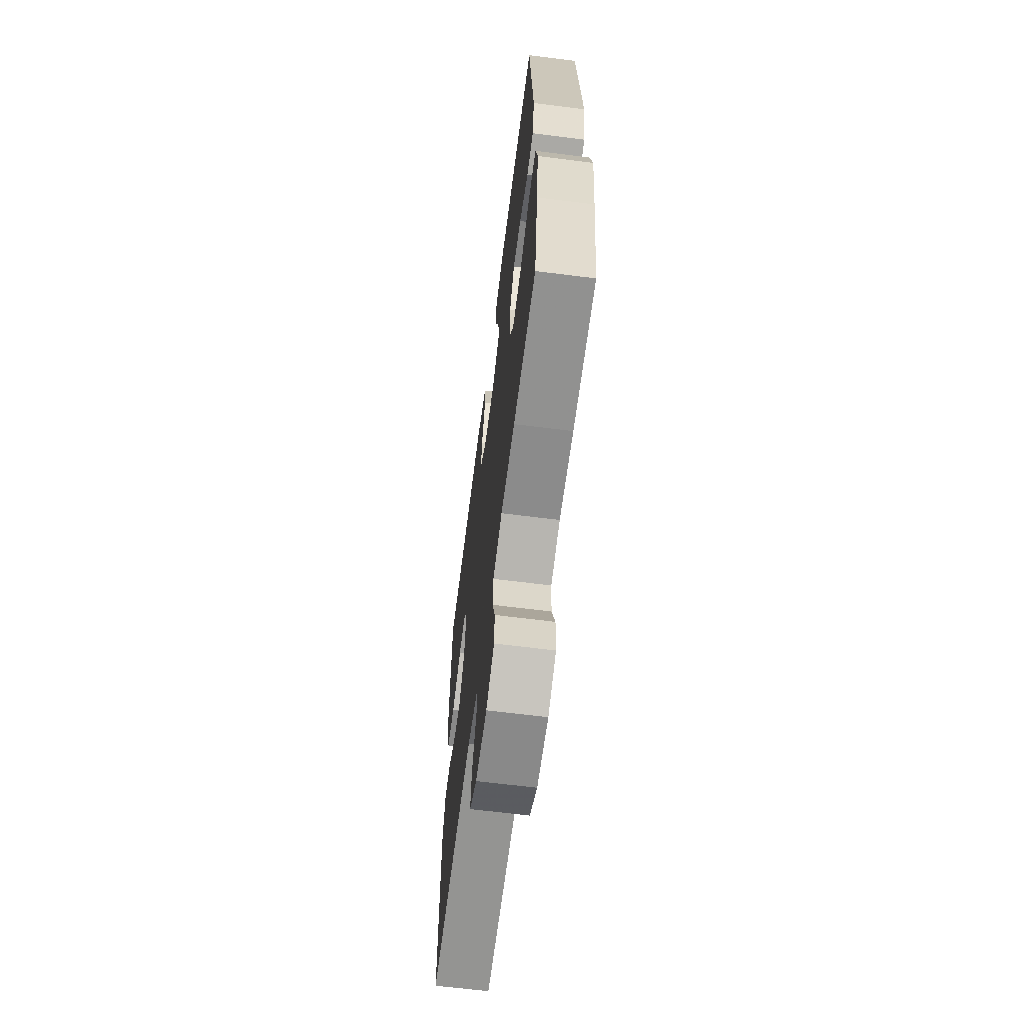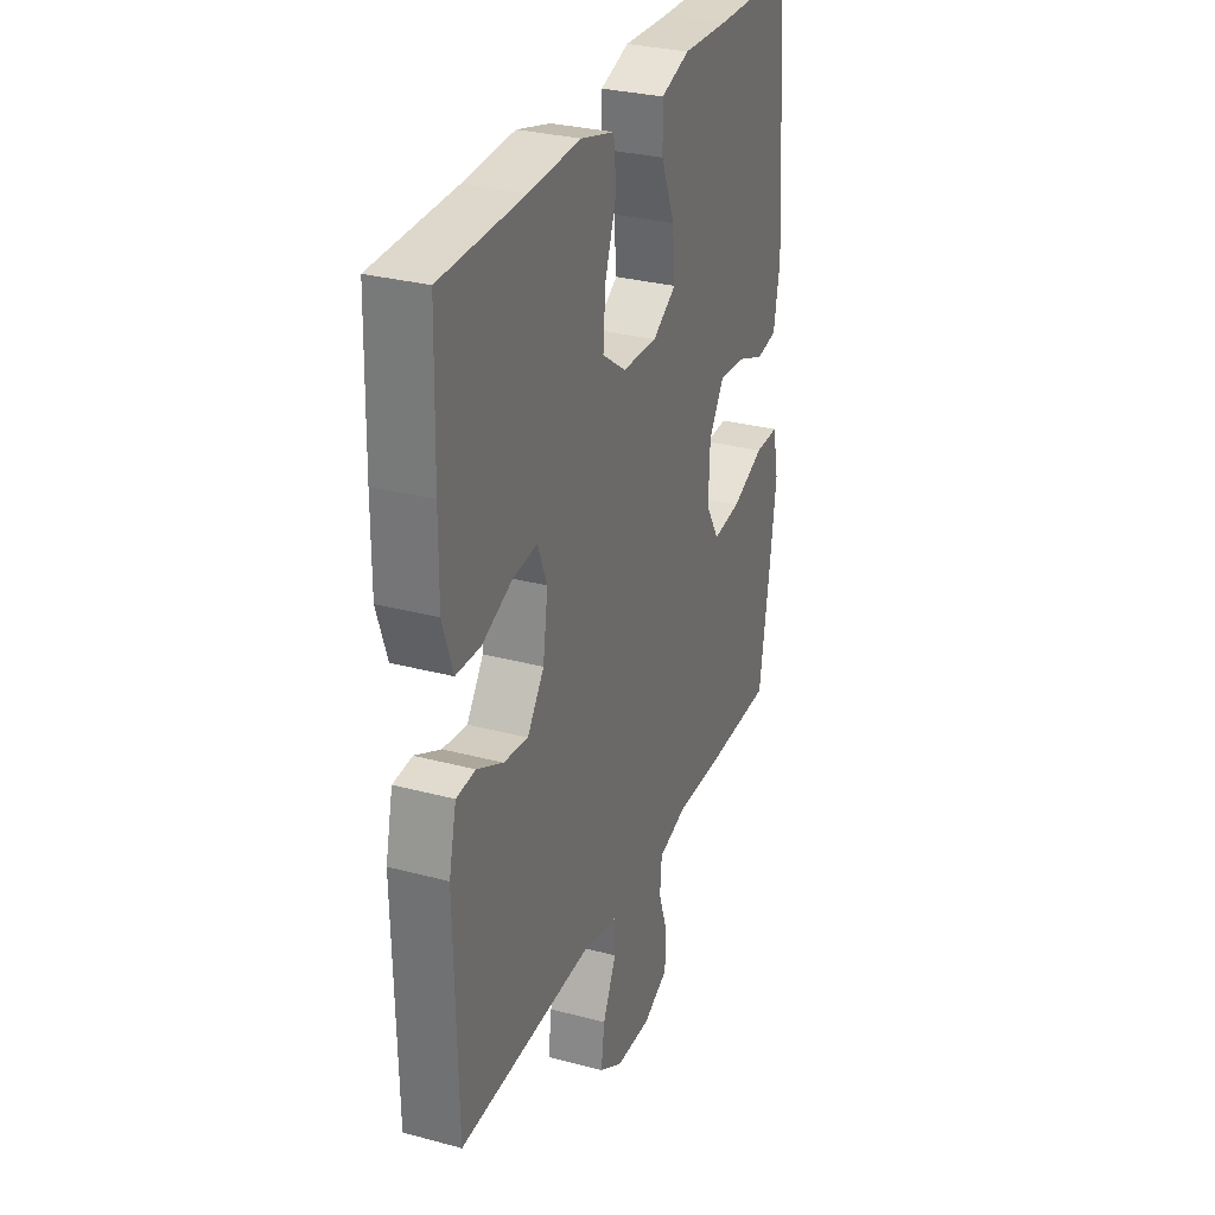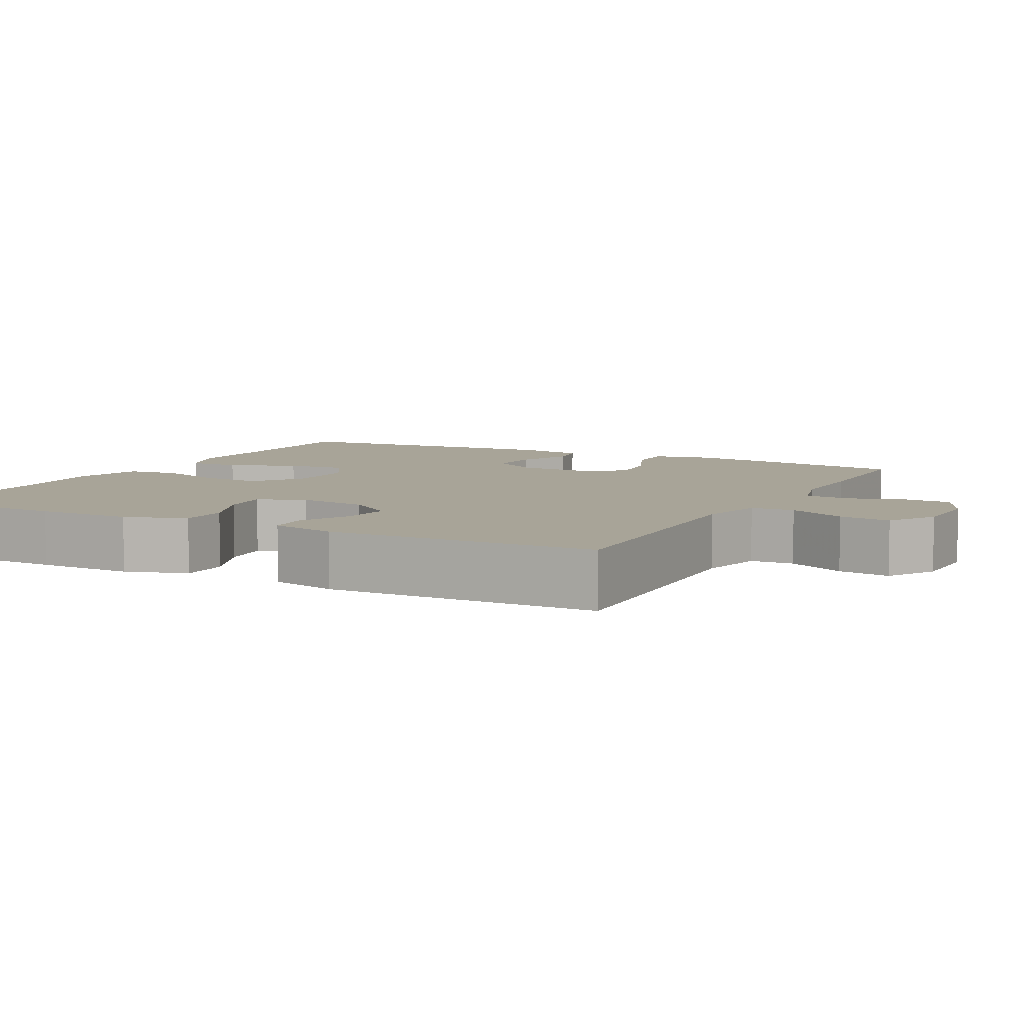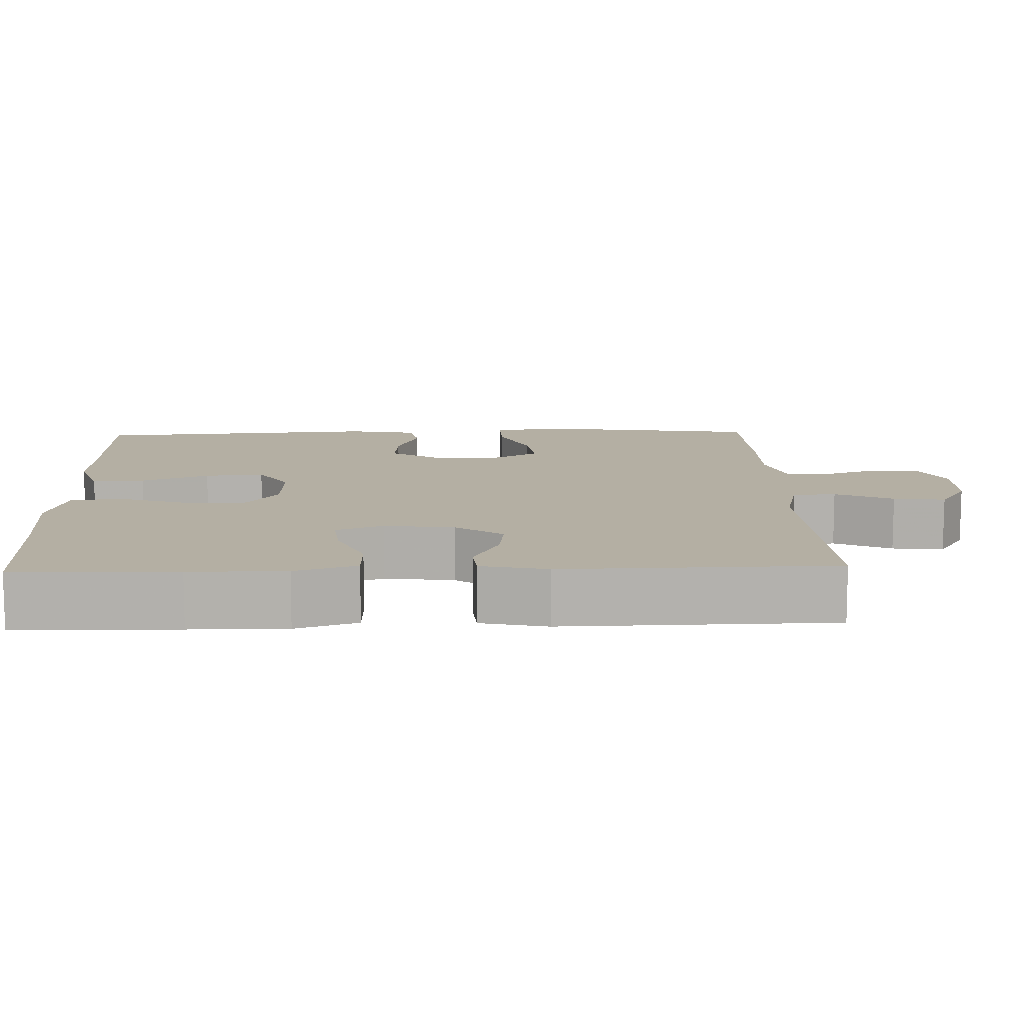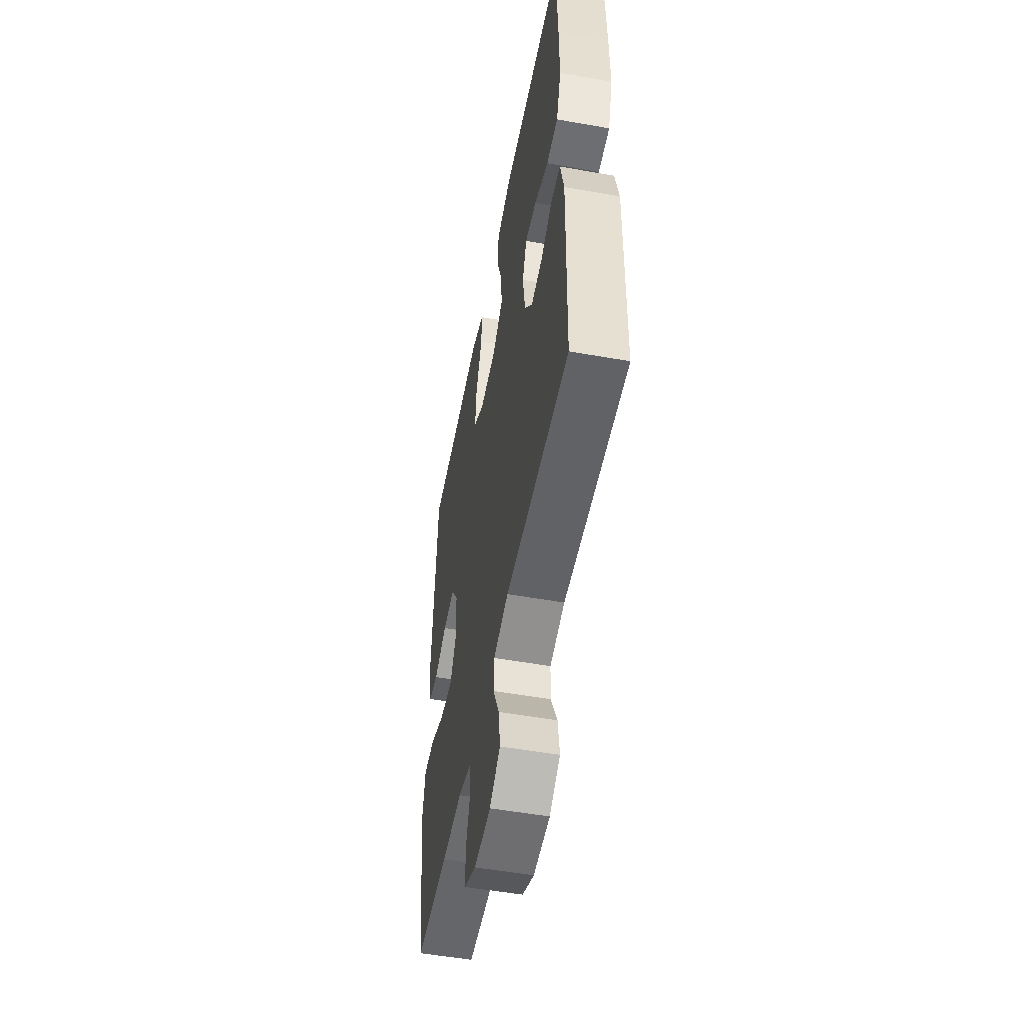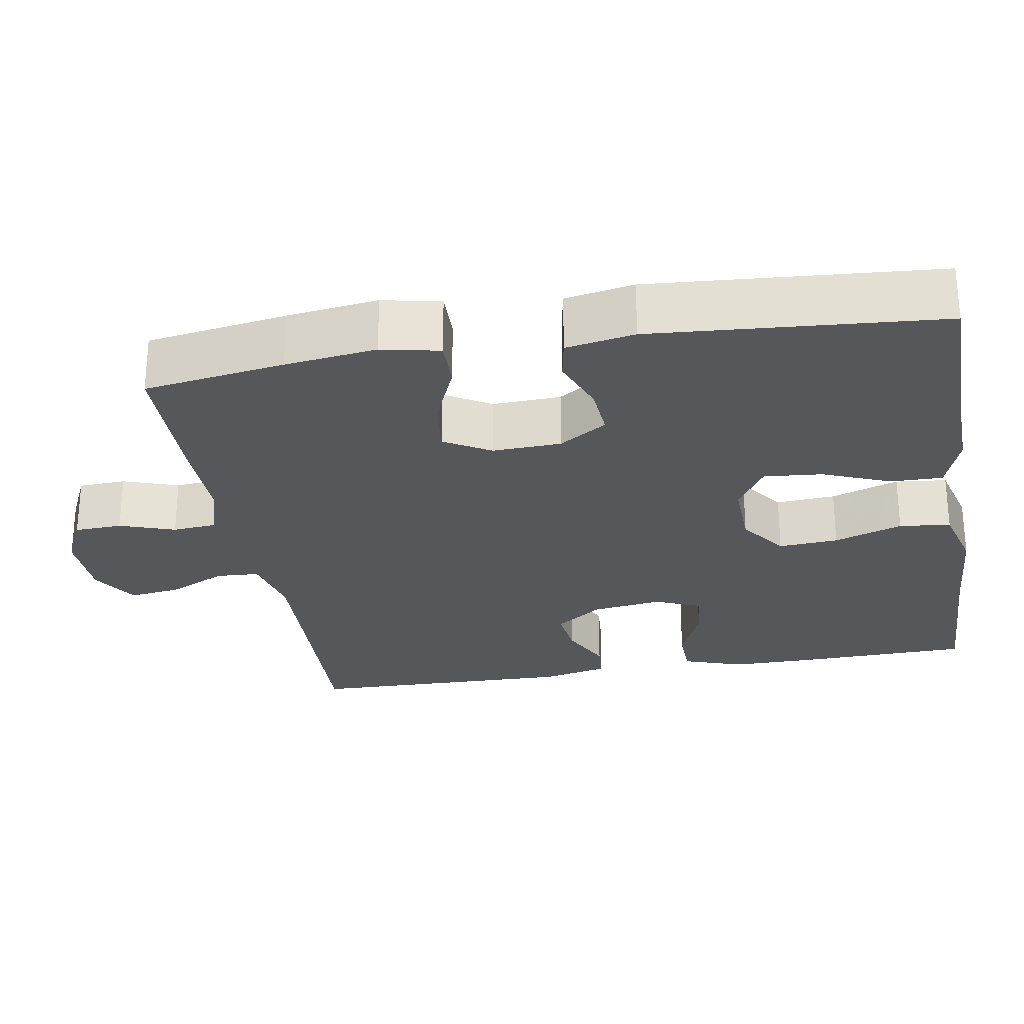
<metadata>
{"format":"obj","ext":"obj","renderer":"f3d","projection":"perspective","resolution":1024,"background":"white","views":[{"elev":-64.9,"azim":-97.3,"up":"+Z"},{"elev":30.0,"azim":111.3,"up":"+Z"},{"elev":7.0,"azim":117.7,"up":"+Y"},{"elev":11.2,"azim":88.0,"up":"+Y"},{"elev":-52.6,"azim":79.2,"up":"+Z"},{"elev":-26.7,"azim":-80.4,"up":"+Y"}]}
</metadata>
<code>
v -0.5 0.07 -0.5
v -0.529 0.07 -0.314
v -0.545 0.07 -0.193
v -0.529 0.07 -0.116
v -0.465 0.07 -0.117
v -0.379 0.07 -0.153
v -0.304 0.07 -0.162
v -0.268 0.07 -0.101
v -0.272 0.07 -0.01
v -0.313 0.07 0.053
v -0.381 0.07 0.048
v -0.456 0.07 0.019
v -0.511 0.07 0.029
v -0.528 0.07 0.12
v -0.5 0.07 0.5
v -0.289 0.07 0.502
v -0.168 0.07 0.506
v -0.092 0.07 0.48
v -0.093 0.07 0.411
v -0.129 0.07 0.322
v -0.136 0.07 0.244
v -0.073 0.07 0.205
v 0.02 0.07 0.208
v 0.083 0.07 0.253
v 0.077 0.07 0.332
v 0.046 0.07 0.422
v 0.053 0.07 0.49
v 0.143 0.07 0.514
v 0.28 0.07 0.506
v 0.5 0.07 0.5
v 0.506 0.07 0.288
v 0.507 0.07 0.162
v 0.48 0.07 0.081
v 0.415 0.07 0.079
v 0.334 0.07 0.113
v 0.269 0.07 0.12
v 0.244 0.07 0.058
v 0.257 0.07 -0.034
v 0.302 0.07 -0.096
v 0.367 0.07 -0.088
v 0.436 0.07 -0.054
v 0.487 0.07 -0.058
v 0.507 0.07 -0.145
v 0.5 0.07 -0.5
v 0.135 0.07 -0.487
v 0.049 0.07 -0.507
v 0.046 0.07 -0.564
v 0.082 0.07 -0.64
v 0.091 0.07 -0.708
v 0.029 0.07 -0.746
v -0.066 0.07 -0.749
v -0.134 0.07 -0.717
v -0.137 0.07 -0.654
v -0.112 0.07 -0.581
v -0.117 0.07 -0.523
v -0.194 0.07 -0.501
v -0.311 0.07 -0.503
v -0.5 0 -0.5
v -0.529 0 -0.314
v -0.545 0 -0.193
v -0.529 0 -0.116
v -0.465 0 -0.117
v -0.379 0 -0.153
v -0.304 0 -0.162
v -0.268 0 -0.101
v -0.272 0 -0.01
v -0.313 0 0.053
v -0.381 0 0.048
v -0.456 0 0.019
v -0.511 0 0.029
v -0.528 0 0.12
v -0.5 0 0.5
v -0.289 0 0.502
v -0.168 0 0.506
v -0.092 0 0.48
v -0.093 0 0.411
v -0.129 0 0.322
v -0.136 0 0.244
v -0.073 0 0.205
v 0.02 0 0.208
v 0.083 0 0.253
v 0.077 0 0.332
v 0.046 0 0.422
v 0.053 0 0.49
v 0.143 0 0.514
v 0.28 0 0.506
v 0.5 0 0.5
v 0.506 0 0.288
v 0.507 0 0.162
v 0.48 0 0.081
v 0.415 0 0.079
v 0.334 0 0.113
v 0.269 0 0.12
v 0.244 0 0.058
v 0.257 0 -0.034
v 0.302 0 -0.096
v 0.367 0 -0.088
v 0.436 0 -0.054
v 0.487 0 -0.058
v 0.507 0 -0.145
v 0.5 0 -0.5
v 0.135 0 -0.487
v 0.049 0 -0.507
v 0.046 0 -0.564
v 0.082 0 -0.64
v 0.091 0 -0.708
v 0.029 0 -0.746
v -0.066 0 -0.749
v -0.134 0 -0.717
v -0.137 0 -0.654
v -0.112 0 -0.581
v -0.117 0 -0.523
v -0.194 0 -0.501
v -0.311 0 -0.503
f 4 5 6
f 3 4 6
f 2 3 6
f 1 2 6
f 57 1 6
f 56 57 6
f 55 56 6 7
f 52 53 54
f 51 52 54
f 50 51 54
f 49 50 54
f 48 49 54
f 47 48 54
f 46 47 54 55
f 55 7 8
f 46 55 8
f 45 46 8
f 43 44 45
f 42 43 45
f 41 42 45
f 40 41 45
f 39 40 45
f 45 8 9
f 39 45 9
f 38 39 9
f 33 34 35
f 32 33 35
f 31 32 35
f 30 31 35
f 29 30 35
f 29 35 36
f 28 29 36
f 27 28 36
f 26 27 36
f 25 26 36
f 24 25 36 37
f 18 19 20
f 17 18 20
f 16 17 20
f 16 20 21
f 15 16 21
f 14 15 21
f 13 14 21
f 12 13 21
f 11 12 21
f 10 11 21 22
f 37 38 9
f 24 37 9
f 23 24 9
f 9 10 22 23
f 63 62 61
f 63 61 60
f 63 60 59
f 63 59 58
f 63 58 114
f 63 114 113
f 64 63 113 112
f 111 110 109
f 111 109 108
f 111 108 107
f 111 107 106
f 111 106 105
f 111 105 104
f 112 111 104 103
f 65 64 112
f 65 112 103
f 65 103 102
f 102 101 100
f 102 100 99
f 102 99 98
f 102 98 97
f 102 97 96
f 66 65 102
f 66 102 96
f 66 96 95
f 92 91 90
f 92 90 89
f 92 89 88
f 92 88 87
f 92 87 86
f 93 92 86
f 93 86 85
f 93 85 84
f 93 84 83
f 93 83 82
f 94 93 82 81
f 77 76 75
f 77 75 74
f 77 74 73
f 78 77 73
f 78 73 72
f 78 72 71
f 78 71 70
f 78 70 69
f 78 69 68
f 79 78 68 67
f 66 95 94
f 66 94 81
f 66 81 80
f 80 79 67 66
f 1 58 59 2
f 2 59 60 3
f 3 60 61 4
f 4 61 62 5
f 5 62 63 6
f 6 63 64 7
f 7 64 65 8
f 8 65 66 9
f 9 66 67 10
f 10 67 68 11
f 11 68 69 12
f 12 69 70 13
f 13 70 71 14
f 14 71 72 15
f 15 72 73 16
f 16 73 74 17
f 17 74 75 18
f 18 75 76 19
f 19 76 77 20
f 20 77 78 21
f 21 78 79 22
f 22 79 80 23
f 23 80 81 24
f 24 81 82 25
f 25 82 83 26
f 26 83 84 27
f 27 84 85 28
f 28 85 86 29
f 29 86 87 30
f 30 87 88 31
f 31 88 89 32
f 32 89 90 33
f 33 90 91 34
f 34 91 92 35
f 35 92 93 36
f 36 93 94 37
f 37 94 95 38
f 38 95 96 39
f 39 96 97 40
f 40 97 98 41
f 41 98 99 42
f 42 99 100 43
f 43 100 101 44
f 44 101 102 45
f 45 102 103 46
f 46 103 104 47
f 47 104 105 48
f 48 105 106 49
f 49 106 107 50
f 50 107 108 51
f 51 108 109 52
f 52 109 110 53
f 53 110 111 54
f 54 111 112 55
f 55 112 113 56
f 56 113 114 57
f 57 114 58 1

</code>
